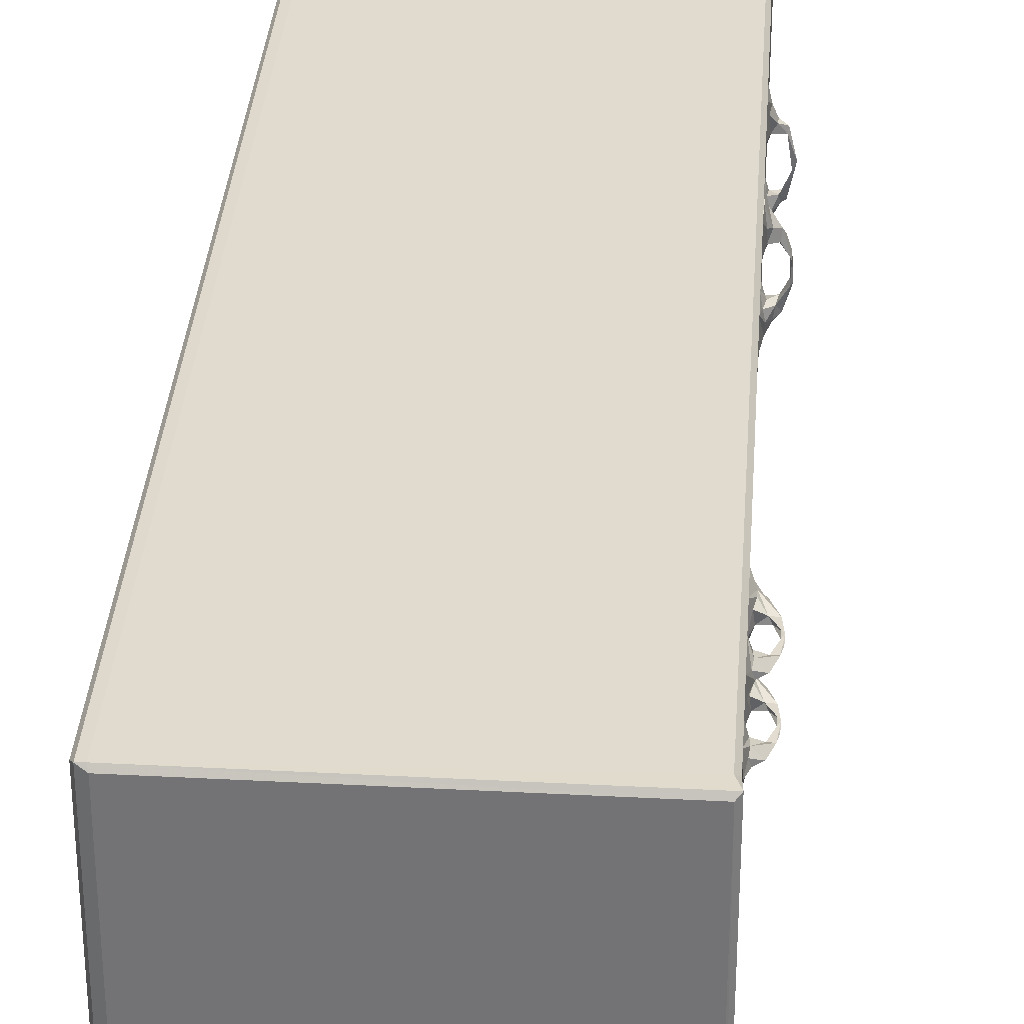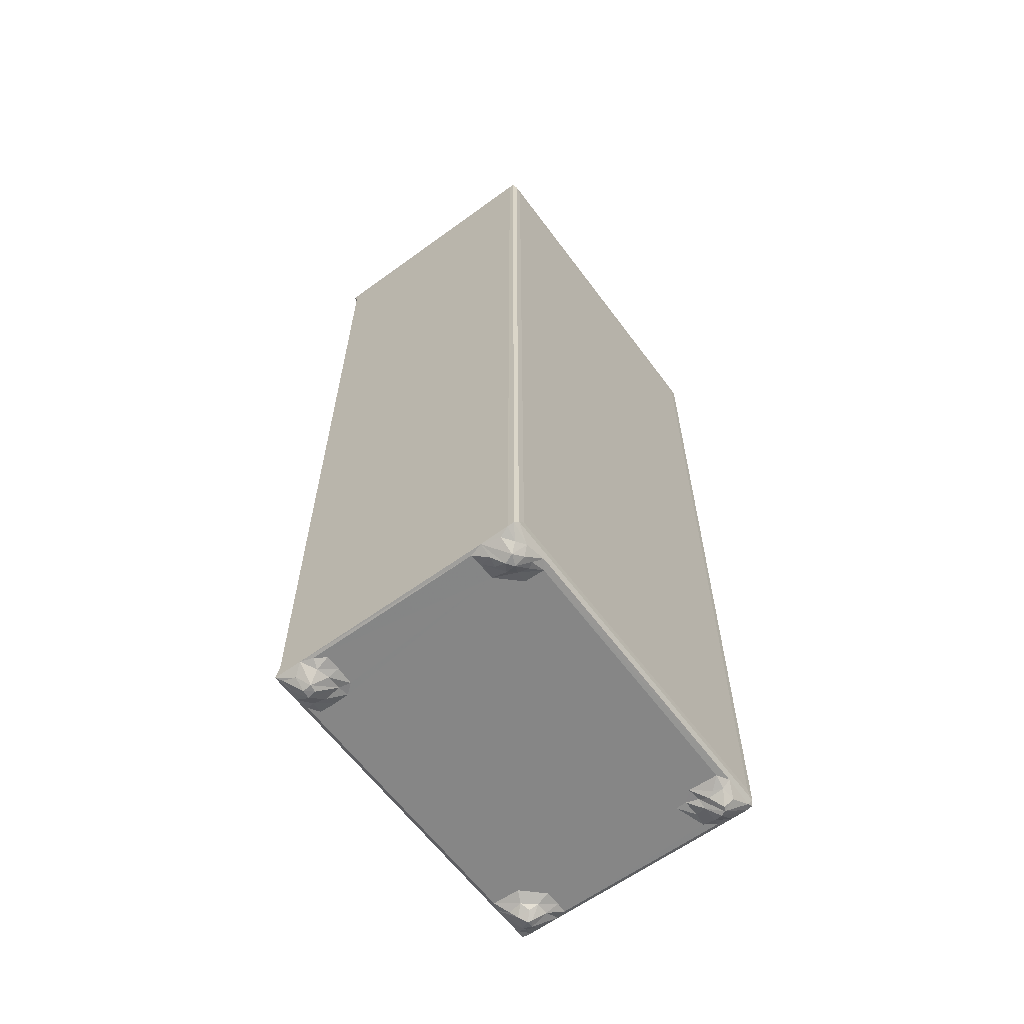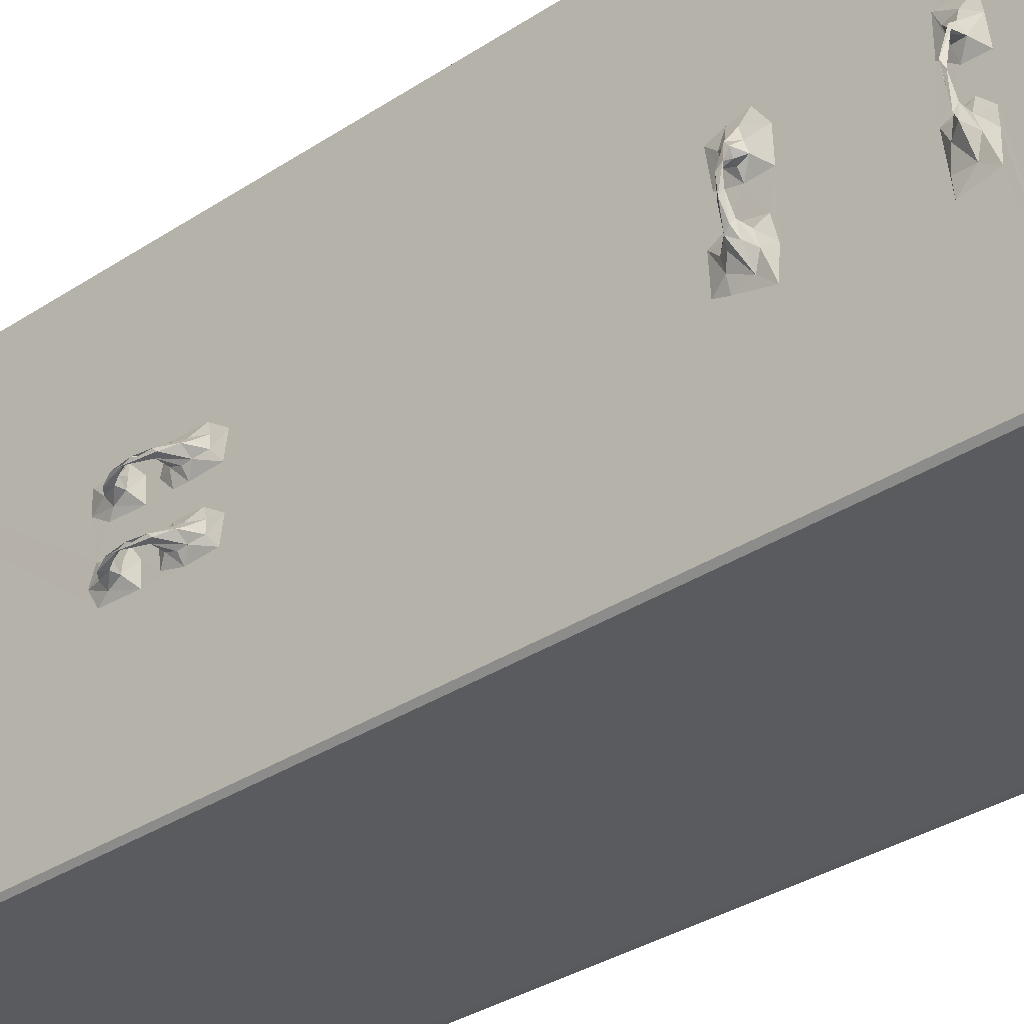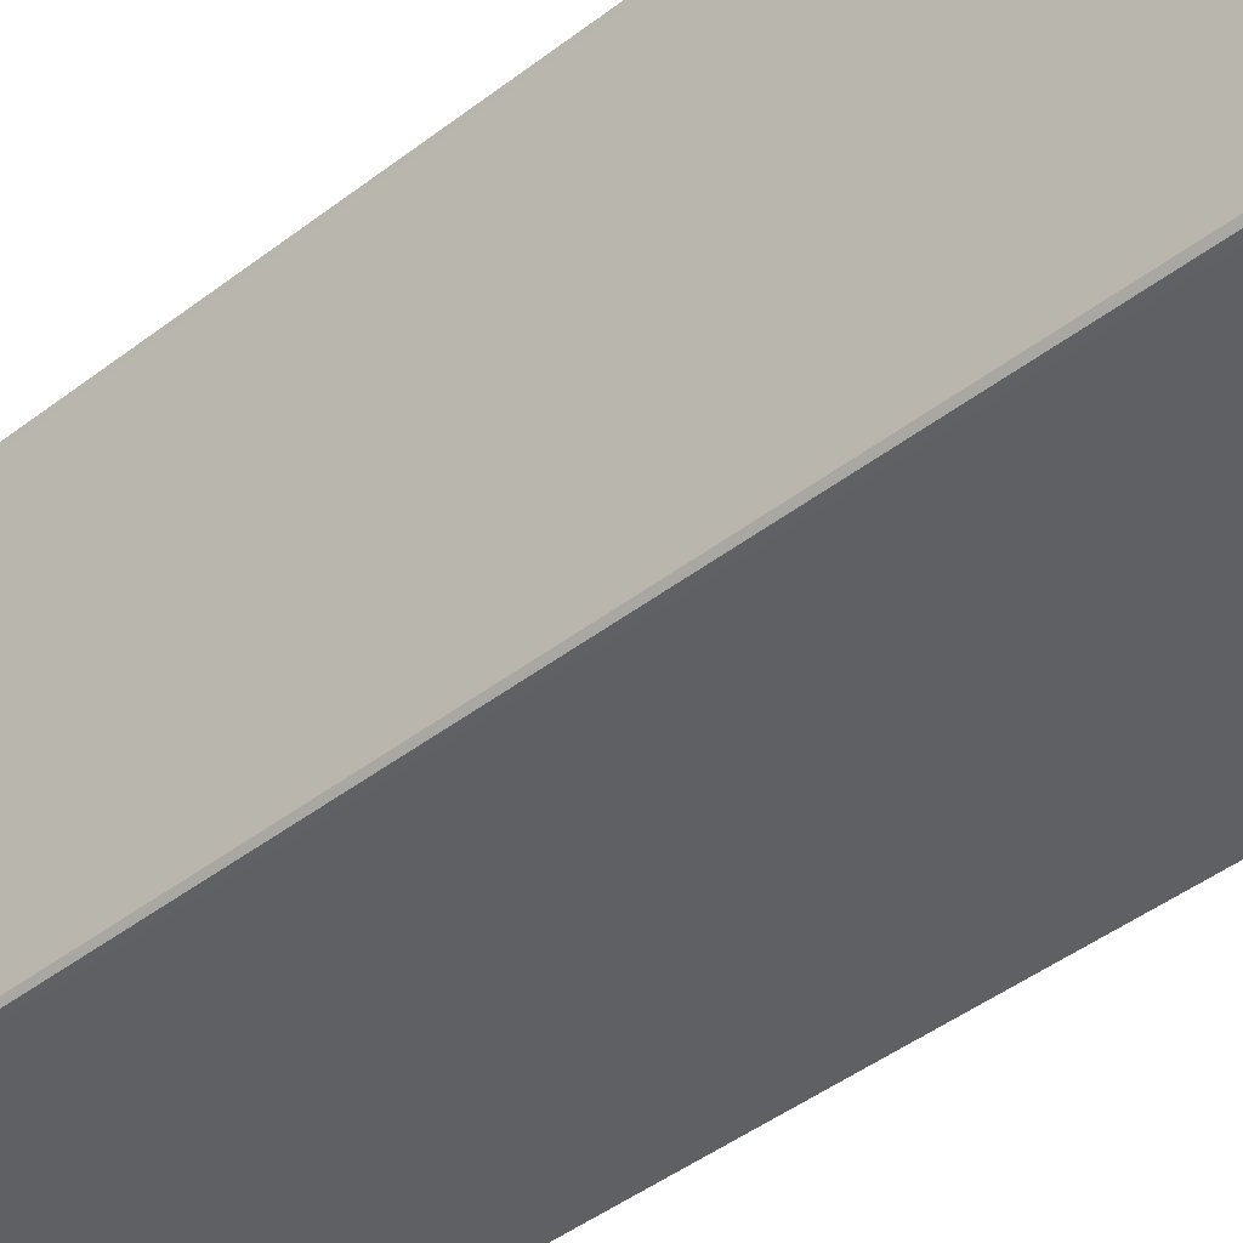
<metadata>
{"format":"obj","ext":"obj","renderer":"f3d","projection":"perspective","resolution":1024,"background":"white","views":[{"elev":33.5,"azim":4.1,"up":"+Y"},{"elev":-62.0,"azim":-143.5,"up":"+Z"},{"elev":-32.4,"azim":132.8,"up":"+Y"},{"elev":-45.2,"azim":-48.5,"up":"+Y"}]}
</metadata>
<code>
v 0.1558 -27.53 1.235
v 0.2247 -27.1 1.043
v -0.05261 -27.28 1.481
v 0.5511 -27.56 1.152
v 1.843 -27.56 1.144
v 1.808 -27.05 0.6762
v 0.6339 -25.76 0.4605
v 1.473 -25.91 -0.03405
v 1.307 -25.59 -0.01897
v 1.857 -26.1 -0.03254
v -0.07923 -26.76 2.075
v 2.839 -27.3 1.063
v 2.679 -26.61 0.6491
v 3.662 -26.74 1.062
v 3.51 -25.69 0.9589
v 4.37 -24.49 1.062
v 18.92 -27.56 1.138
v 16.59 -27.55 1.148
v 15.85 -27.3 1.063
v 0.1614 -24.67 1.137
v 0.7739 -24.76 0.7337
v 1.933 -24.73 0.541
v 1.431 -24.49 0.7082
v 0.6468 -23.8 1.062
v -0.07924 -0.7963 2.074
v -0.05249 -0.2833 1.481
v 0.1575 -3.232 1.143
v 0.6297 -3.882 1.062
v 2.665 -24.66 0.9291
v 2.632 -25.31 0.5341
v 2.837 -23.72 1.062
v 3.591 -24.46 1.061
v 16.61 -3.831 1.062
v 17.35 -23.79 1.062
v 0.6241 -27.56 69.77
v 19.38 -27.56 2.154
v 0.1565 -27.53 69.78
v -0.05236 -27.28 69.34
v -0.07924 -26.76 68.65
v 0.6241 -27.28 69.96
v 19.37 -27.56 69.2
v 19.42 -27.3 69.96
v -0.07923 -0.7976 68.65
v 0.7617 -2.777 0.6937
v 1.176 -3.065 0.7087
v 0.7913 -2.021 0.3686
v 0.33 -1.643 0.8455
v 1.57 -2.09 0.04136
v 1.221 -1.291 0.09173
v 3.603 -2.356 1.062
v 2.074 -3.831 1.063
v 1.951 -2.871 0.7308
v 2.444 -2.37 0.6082
v 1.954 -1.555 0.02311
v 2.848 -1.642 0.6709
v 3.514 -1.142 0.9575
v 3.686 -0.2828 1.06
v 0.1544 -0.02722 1.256
v 0.7154 -0.9211 0.6671
v 0.6118 -0.0004648 1.199
v 1.367 -0.2653 0.954
v 2.739 -0.002931 1.125
v 2.623 -0.8632 0.5342
v 19.37 -0.0003933 2.111
v 17.54 -0.004462 1.147
v 0.1543 -0.02643 69.78
v -0.05263 -0.2827 69.34
v 0.5474 -0.0004063 69.78
v 0.6171 -0.2576 69.96
v 19.42 -0.2659 69.96
v 19.38 -0.0006295 69.01
v 15.85 -25.26 1.063
v 15.8 -26.45 1.062
v 16.75 -26.36 0.6596
v 17.89 -27.16 0.7626
v 17.64 -25.87 0.02389
v 18.04 -26.38 0.1024
v 17.97 -25.75 -0.06709
v 19.68 -27.56 1.226
v 18.78 -26.75 0.6671
v 18.73 -26.2 0.2849
v 19.65 -26.79 1.121
v 19.37 -25.9 0.8618
v 19.61 -27.3 2.671
v 19.61 -18.19 7.044
v 16.81 -25.43 0.7321
v 19.42 -23.73 1.062
v 17.43 -25.24 0.3781
v 17.74 -24.61 0.7099
v 18.39 -25.18 0.2206
v 19.68 -24.48 1.141
v 18.8 -24.73 0.5993
v 19.61 -17.8 5.104
v 19.61 -17.92 14.38
v 19.61 -16.26 5.087
v 19.61 -15.31 5.135
v 19.61 -13.01 5.129
v 19.71 -17.27 5.988
v 19.89 -16.28 5.616
v 19.64 -17.18 7.13
v 19.89 -16.11 6.845
v 19.61 -15.01 7.462
v 19.84 -15.32 5.97
v 19.76 -15.19 6.758
v 19.61 -14.51 5.957
v 19.61 -12.95 6.451
v 20.37 -15.83 6.169
v 20.44 -15.21 6.042
v 20.29 -15.3 6.37
v 20.63 -15.62 6.189
v 21.03 -13.63 6.302
v 20.94 -14.1 6.087
v 20.87 -14.44 6.27
v 19.61 -12.73 17.07
v 19.61 -17.13 17.3
v 19.71 -17.17 15.27
v 19.61 -16.26 14.28
v 19.89 -16.31 14.89
v 19.66 -17.45 16.4
v 19.61 -13.01 14.32
v 19.61 -14.83 14.65
v 19.84 -15.32 15.21
v 19.61 -13.06 15.7
v 19.91 -15.07 15.99
v 19.61 -14.47 16.29
v 19.76 -15.19 16.62
v 19.85 -16.62 16.44
v 20.58 -15.7 15.87
v 20.26 -15.93 15.41
v 20.2 -16.03 16.07
v 19.89 -15.82 16.63
v 20.43 -15.11 15.46
v 20.29 -15.3 16.07
v 20.68 -15.42 15.54
v 21.01 -14.34 15.73
v 20.94 -14.09 15.51
v 20.86 -14.45 15.88
v 20.81 -13.11 15.72
v 20.91 -13.19 15.9
v 19.61 -15.03 17.42
v 19.61 -16.79 41.41
v 19.61 -11.56 41.16
v 19.61 -16.74 48.12
v 19.61 -27.3 68.66
v 19.61 -12.98 41.4
v 19.61 -14.6 42.37
v 19.61 -15.38 41.17
v 19.61 -16.87 43.28
v 19.61 -16.52 44.63
v 19.61 -16.85 45.7
v 19.78 -16.07 42.01
v 19.92 -16.23 42.82
v 19.73 -15.34 42.04
v 19.93 -16.3 43.38
v 19.89 -15.98 44.14
v 19.94 -15.15 43.09
v 19.61 -13.07 43.27
v 19.93 -15.1 43.64
v 19.61 -14.54 44.06
v 19.79 -15.2 44.27
v 19.61 -15.52 45.77
v 19.61 -14.6 44.89
v 19.96 -16.07 46.48
v 19.79 -16.35 47.37
v 19.84 -15.34 46.56
v 19.61 -13.06 45.7
v 19.61 -14.57 46.46
v 19.9 -15.21 47.28
v 19.61 -14.52 48.37
v 19.61 -12.98 47.75
v 20.14 -15.57 42.71
v 20.39 -15.67 42.98
v 20.36 -15.55 44.15
v 20.52 -15.87 44.25
v 20.75 -15.82 43.89
v 20.83 -15.63 44.1
v 20.96 -15.8 45.62
v 20.96 -15.6 45.15
v 20.83 -15.64 46.46
v 20.44 -15.64 46.44
v 20.38 -15.96 46.69
v 20.45 -15.8 47.33
v 19.66 -15.69 48.71
v 19.83 -15.34 47.84
v 19.61 -12.28 48.86
v 19.96 -15.81 47.74
v 19.61 -0.259 68.78
v 19.68 -27.56 69.78
v 19.67 -27.33 69.84
v 19.67 -0.005818 69.79
v 15.88 -3.232 1.062
v 16.61 -0.2583 1.063
v 15.81 -1.879 1.062
v 16.67 -3.007 0.9546
v 16.59 -1.89 0.727
v 19.42 -3.066 1.063
v 19.61 -0.2584 2.839
v 19.61 -10.18 5.565
v 18.91 -3.831 1.062
v 19.68 0.001238 1.155
v 19.67 -2.142 1.145
v 19.94 -12.24 5.875
v 19.82 -12.15 6.613
v 19.61 -12.25 7.431
v 19.65 -11.38 5.32
v 19.61 -10.16 7.455
v 19.74 -11.06 6.99
v 19.61 -9.934 15.26
v 20.63 -12.29 6.018
v 20.56 -12.33 6.221
v 20.61 -11.99 6.114
v 20.12 -11.72 6.434
v 20.15 -11.63 6.115
v 19.83 -10.86 6.189
v 17.73 -3.876 1.062
v 17.81 -3.082 0.7284
v 17.61 -1.35 0.06296
v 17.7 -1.913 0.07805
v 18.36 -2.056 0.06043
v 18.27 -1.406 0.02504
v 18.73 -2.854 0.7319
v 19.13 -1.379 0.6306
v 15.85 -0.7699 1.062
v 16.83 -0.9519 0.7318
v 18.3 -0.5529 0.6299
v 19.31 -0.3674 0.9189
v 19.61 -11.14 14.39
v 19.94 -12.24 15.15
v 19.91 -12.49 15.73
v 19.82 -12.15 16.44
v 20 -11.6 15.34
v 19.66 -10.26 16.37
v 20.9 -12.9 15.56
v 20.63 -12.14 15.45
v 20.31 -12.46 15.57
v 20.39 -12.29 15.97
v 19.81 -11.29 16.63
v 20.06 -11.52 16.16
v 20.47 -11.69 15.83
v 19.85 -10.77 15.66
v 19.61 -10.57 17.41
v 19.61 -10.75 42.36
v 19.78 -12.23 42.01
v 19.92 -12.39 42.81
v 19.61 -13.04 44.16
v 19.93 -12.46 43.38
v 19.89 -12.15 44.14
v 19.74 -11.51 42.04
v 19.93 -11.31 43.09
v 19.93 -11.26 43.64
v 19.61 -10.7 44.54
v 19.79 -11.37 44.27
v 19.61 -12.19 44.96
v 19.61 -11.7 45.77
v 19.96 -12.23 46.48
v 19.79 -12.51 47.37
v 19.84 -11.51 46.56
v 19.61 -10.66 46.82
v 19.89 -11.37 47.28
v 19.61 -10.92 48.89
v 20.14 -11.72 42.71
v 20.39 -11.81 42.98
v 20.36 -11.71 44.15
v 20.52 -12.02 44.25
v 20.75 -11.97 43.9
v 20.83 -11.77 44.1
v 20.96 -11.94 45.62
v 20.96 -11.74 45.15
v 20.83 -11.78 46.46
v 20.44 -11.79 46.44
v 20.38 -12.11 46.69
v 20.45 -11.94 47.33
v 19.83 -11.5 47.84
v 19.96 -11.96 47.75
f 1 3 2
f 1 2 4
f 4 6 5
f 8 7 9
f 8 2 7
f 8 4 2
f 8 10 4
f 10 6 4
f 5 13 12
f 5 6 13
f 10 13 6
f 12 13 14
f 13 15 14
f 5 17 4
f 5 18 17
f 5 19 18
f 5 12 19
f 12 14 19
f 14 16 19
f 2 3 20
f 2 20 7
f 20 21 7
f 21 23 22
f 9 7 21
f 9 21 22
f 20 24 21
f 21 24 23
f 3 11 25
f 20 3 26
f 20 26 27
f 20 28 24
f 20 27 28
f 3 25 26
f 8 22 29
f 9 22 8
f 10 30 13
f 8 30 10
f 8 29 30
f 23 31 22
f 23 24 31
f 22 31 29
f 13 30 15
f 30 32 15
f 30 29 32
f 15 16 14
f 15 32 16
f 29 31 32
f 31 24 28
f 32 31 16
f 31 33 16
f 16 33 34
f 31 28 33
f 1 4 35
f 1 37 3
f 1 35 37
f 37 38 3
f 3 39 11
f 3 38 39
f 11 39 25
f 37 35 40
f 35 42 40
f 27 44 28
f 28 44 45
f 27 46 44
f 27 26 47
f 27 47 46
f 44 48 45
f 44 46 48
f 46 47 49
f 46 49 48
f 28 52 51
f 28 45 52
f 28 51 50
f 51 52 50
f 48 53 52
f 48 52 45
f 48 54 53
f 48 49 54
f 52 53 50
f 53 54 55
f 53 56 50
f 53 55 56
f 28 50 33
f 47 26 58
f 47 58 59
f 58 60 59
f 49 59 61
f 49 47 59
f 59 60 61
f 49 62 54
f 49 61 62
f 55 54 63
f 54 62 63
f 62 57 63
f 61 60 62
f 55 63 56
f 63 57 56
f 56 57 50
f 62 60 65
f 57 62 65
f 58 66 60
f 26 66 58
f 25 67 26
f 26 67 66
f 25 39 43
f 64 60 68
f 25 43 67
f 66 68 60
f 39 67 43
f 39 38 67
f 38 37 67
f 37 40 69
f 40 42 69
f 37 69 66
f 67 37 66
f 66 69 68
f 69 70 68
f 19 72 73
f 19 74 18
f 19 73 74
f 17 36 4
f 18 75 17
f 74 77 18
f 74 76 77
f 77 75 18
f 77 76 78
f 75 80 17
f 77 80 75
f 77 81 80
f 77 78 81
f 17 82 79
f 17 80 82
f 80 83 82
f 80 81 83
f 17 79 36
f 36 79 84
f 16 34 19
f 19 34 72
f 73 86 74
f 73 72 86
f 72 34 86
f 34 33 87
f 76 86 88
f 76 74 86
f 86 89 88
f 86 34 89
f 76 88 78
f 88 90 78
f 88 89 90
f 81 90 91
f 78 90 81
f 90 92 91
f 90 89 92
f 81 91 83
f 89 87 92
f 89 34 87
f 92 87 91
f 82 91 79
f 83 91 82
f 84 93 85
f 84 95 93
f 84 96 95
f 93 98 85
f 93 99 98
f 93 95 99
f 85 98 100
f 85 102 94
f 95 103 99
f 95 96 103
f 101 102 100
f 101 104 102
f 96 105 103
f 84 97 96
f 96 97 105
f 103 105 104
f 104 105 102
f 105 106 102
f 100 102 85
f 100 98 101
f 101 98 107
f 99 107 98
f 103 109 108
f 103 104 109
f 101 109 104
f 101 107 109
f 99 108 107
f 99 103 108
f 107 110 109
f 107 108 110
f 110 112 111
f 109 111 113
f 109 110 111
f 108 113 112
f 108 109 113
f 108 112 110
f 4 36 35
f 84 85 94
f 94 118 116
f 94 117 118
f 94 116 119
f 94 119 115
f 102 117 94
f 102 120 117
f 117 122 118
f 117 121 122
f 117 120 121
f 122 125 124
f 122 121 125
f 124 125 126
f 121 123 125
f 116 127 119
f 116 129 128
f 118 129 116
f 116 130 127
f 116 128 130
f 127 130 131
f 122 124 132
f 118 132 129
f 118 122 132
f 124 133 132
f 124 126 133
f 131 133 126
f 131 130 133
f 129 134 128
f 129 132 134
f 134 135 128
f 130 128 133
f 134 136 135
f 132 137 136
f 132 136 134
f 135 137 128
f 133 128 137
f 132 133 137
f 136 137 138
f 137 139 138
f 94 115 84
f 119 127 115
f 115 114 84
f 115 140 114
f 127 140 115
f 127 131 140
f 131 126 140
f 126 125 140
f 140 125 114
f 84 114 141
f 36 84 41
f 35 36 41
f 41 84 144
f 84 143 144
f 84 141 143
f 114 145 141
f 141 145 146
f 114 142 145
f 141 146 147
f 141 148 143
f 143 148 149
f 143 149 150
f 141 147 151
f 141 152 148
f 141 151 152
f 147 153 151
f 148 152 154
f 148 155 149
f 148 154 155
f 147 146 153
f 153 146 156
f 146 145 157
f 156 159 158
f 156 146 159
f 158 159 160
f 146 157 159
f 149 161 150
f 155 162 149
f 155 160 162
f 149 162 161
f 150 161 163
f 150 164 143
f 150 163 164
f 161 165 163
f 160 159 162
f 159 166 162
f 161 167 165
f 161 162 167
f 165 169 168
f 165 167 169
f 162 170 167
f 153 156 171
f 151 172 152
f 151 171 172
f 151 153 171
f 158 173 156
f 158 160 173
f 155 173 160
f 155 174 173
f 154 174 155
f 154 152 174
f 171 156 172
f 172 175 152
f 175 172 176
f 156 176 172
f 156 173 176
f 152 175 174
f 175 176 177
f 173 178 176
f 174 178 173
f 174 177 178
f 174 175 177
f 177 176 179
f 178 179 176
f 165 168 180
f 163 181 164
f 163 180 181
f 163 165 180
f 178 180 179
f 177 180 178
f 177 181 180
f 177 179 182
f 180 168 179
f 181 177 182
f 143 164 183
f 183 169 143
f 168 169 184
f 184 169 183
f 164 181 186
f 184 183 186
f 164 186 183
f 168 182 179
f 168 184 182
f 186 182 184
f 181 182 186
f 143 169 187
f 169 185 187
f 35 188 42
f 41 188 35
f 41 144 189
f 188 189 42
f 41 189 188
f 42 189 70
f 143 187 144
f 144 187 189
f 50 192 191
f 50 191 33
f 191 192 193
f 191 194 33
f 191 195 194
f 191 193 195
f 84 197 97
f 197 198 97
f 33 199 87
f 87 199 196
f 84 200 197
f 91 201 79
f 87 201 91
f 87 196 201
f 84 79 200
f 97 106 105
f 97 202 106
f 106 202 203
f 106 203 204
f 97 198 205
f 97 205 202
f 203 206 204
f 203 207 206
f 106 204 102
f 204 208 102
f 204 206 208
f 112 209 111
f 113 111 210
f 112 210 209
f 112 113 210
f 209 211 111
f 203 212 207
f 203 210 212
f 202 210 203
f 202 209 210
f 202 213 209
f 202 205 213
f 207 212 213
f 205 214 213
f 213 212 211
f 210 211 212
f 210 111 211
f 209 213 211
f 198 206 214
f 207 214 206
f 207 213 214
f 205 198 214
f 197 206 198
f 33 216 215
f 33 194 216
f 33 215 199
f 217 194 195
f 217 218 194
f 219 194 218
f 219 216 194
f 218 220 219
f 218 217 220
f 215 221 199
f 215 216 221
f 199 221 196
f 219 201 221
f 219 221 216
f 219 222 201
f 221 201 196
f 201 200 79
f 206 197 208
f 50 57 192
f 65 60 64
f 57 65 192
f 192 223 193
f 193 224 195
f 193 223 224
f 223 192 224
f 217 224 65
f 217 195 224
f 224 192 65
f 217 225 220
f 217 65 225
f 219 226 222
f 219 220 226
f 220 225 226
f 65 64 200
f 225 65 200
f 225 200 226
f 200 64 197
f 222 200 201
f 222 226 200
f 102 208 120
f 121 120 123
f 120 228 123
f 120 227 228
f 123 114 125
f 123 228 229
f 123 230 114
f 123 229 230
f 120 208 227
f 227 231 228
f 136 233 135
f 136 138 233
f 135 139 137
f 135 233 139
f 233 235 234
f 233 138 235
f 138 236 235
f 138 139 236
f 228 235 229
f 228 234 235
f 228 231 234
f 230 238 237
f 230 236 238
f 229 236 230
f 229 235 236
f 231 240 239
f 231 227 240
f 239 240 238
f 237 238 232
f 231 239 234
f 233 239 139
f 233 234 239
f 236 239 238
f 236 139 239
f 208 232 240
f 227 208 240
f 240 232 238
f 230 241 114
f 230 237 241
f 237 232 241
f 232 208 241
f 208 187 241
f 114 241 142
f 241 187 142
f 208 197 187
f 197 64 187
f 145 142 243
f 145 244 157
f 145 243 244
f 157 245 159
f 157 244 246
f 157 247 245
f 157 246 247
f 142 248 243
f 142 242 248
f 248 242 249
f 249 251 250
f 249 242 251
f 250 251 252
f 159 245 166
f 245 253 166
f 245 247 253
f 166 253 254
f 162 166 170
f 166 254 255
f 166 256 170
f 166 255 256
f 247 252 253
f 252 251 253
f 253 251 254
f 254 257 255
f 254 258 257
f 254 251 258
f 257 258 259
f 258 251 260
f 248 249 261
f 243 262 244
f 243 261 262
f 243 248 261
f 250 263 249
f 250 252 263
f 247 263 252
f 247 264 263
f 246 264 247
f 246 244 264
f 261 249 262
f 262 265 244
f 265 262 266
f 249 266 262
f 249 263 266
f 244 265 264
f 265 266 267
f 263 268 266
f 264 268 263
f 264 267 268
f 264 265 267
f 267 266 269
f 268 269 266
f 257 259 270
f 255 271 256
f 255 270 271
f 255 257 270
f 268 270 269
f 267 270 268
f 267 271 270
f 267 269 272
f 270 259 269
f 271 267 272
f 142 187 242
f 242 187 251
f 251 187 260
f 167 170 169
f 169 170 185
f 170 256 185
f 259 258 273
f 273 258 260
f 256 271 274
f 273 260 274
f 185 274 260
f 256 274 185
f 259 272 269
f 259 273 272
f 274 272 273
f 271 272 274
f 260 187 185
f 64 68 71
f 187 64 71
f 42 70 69
f 70 189 190
f 189 187 190
f 71 68 190
f 70 190 68
f 187 71 190

</code>
